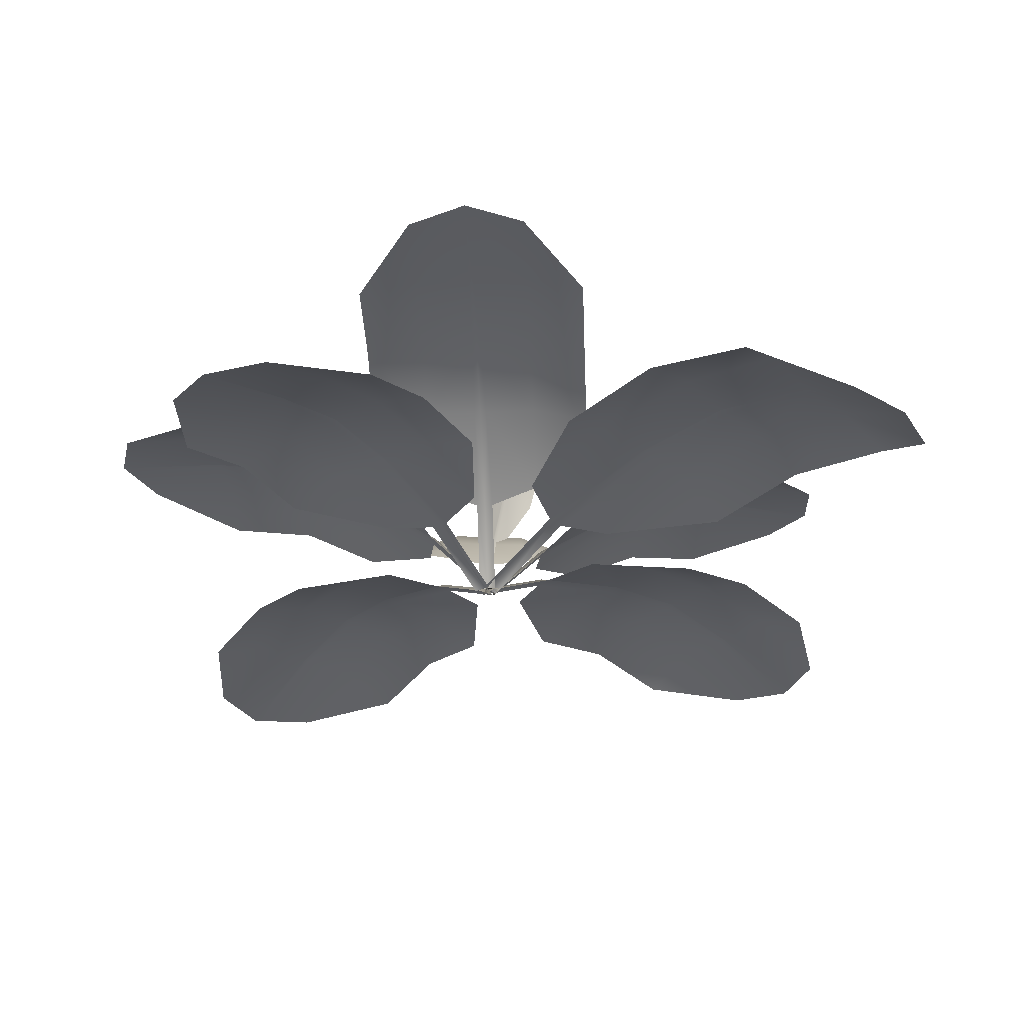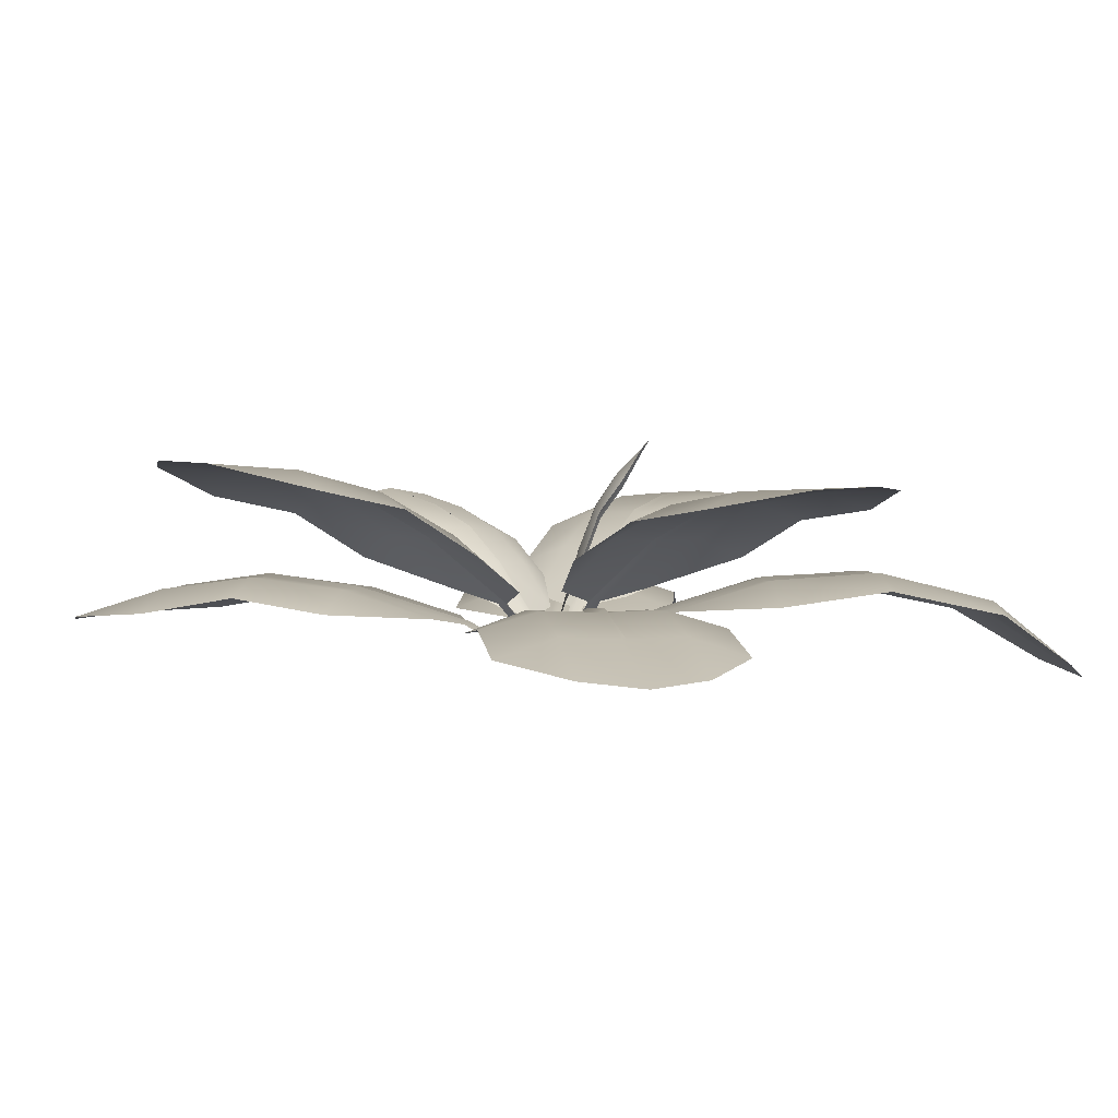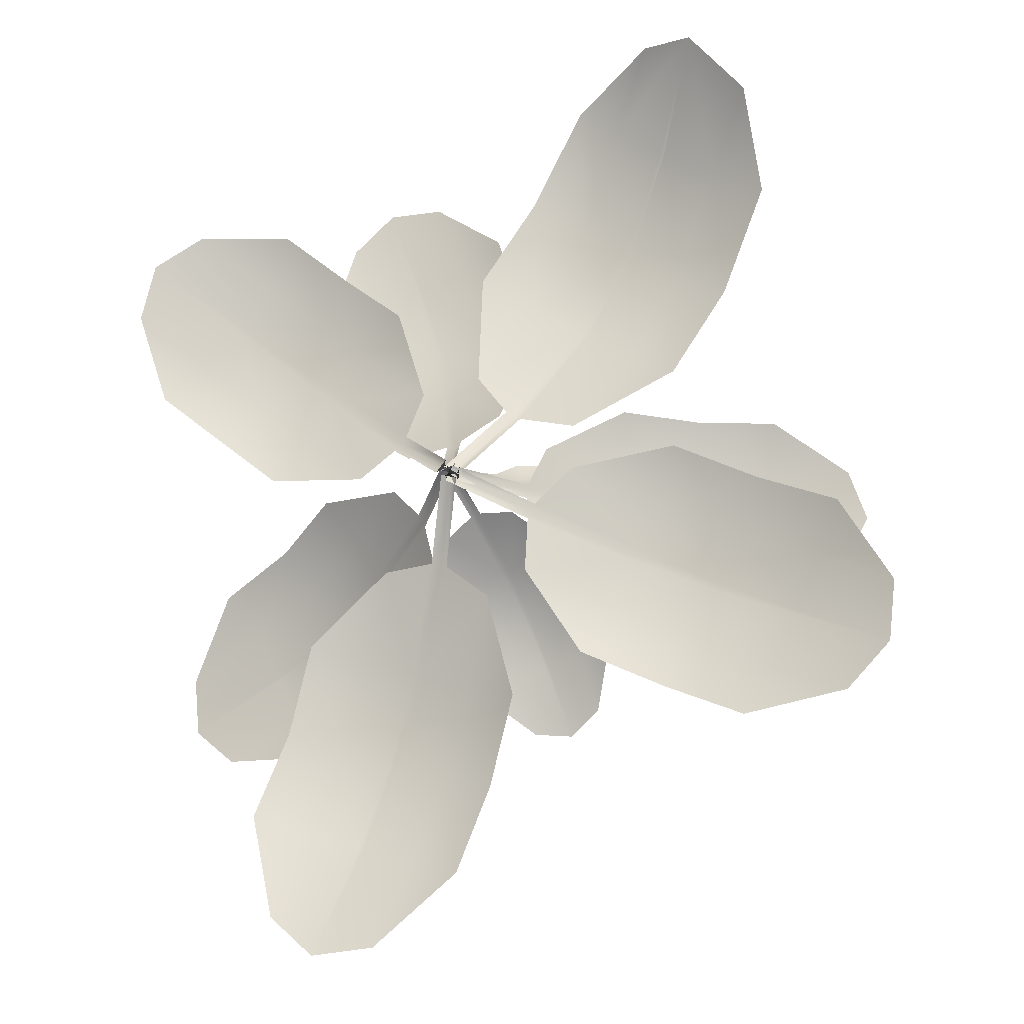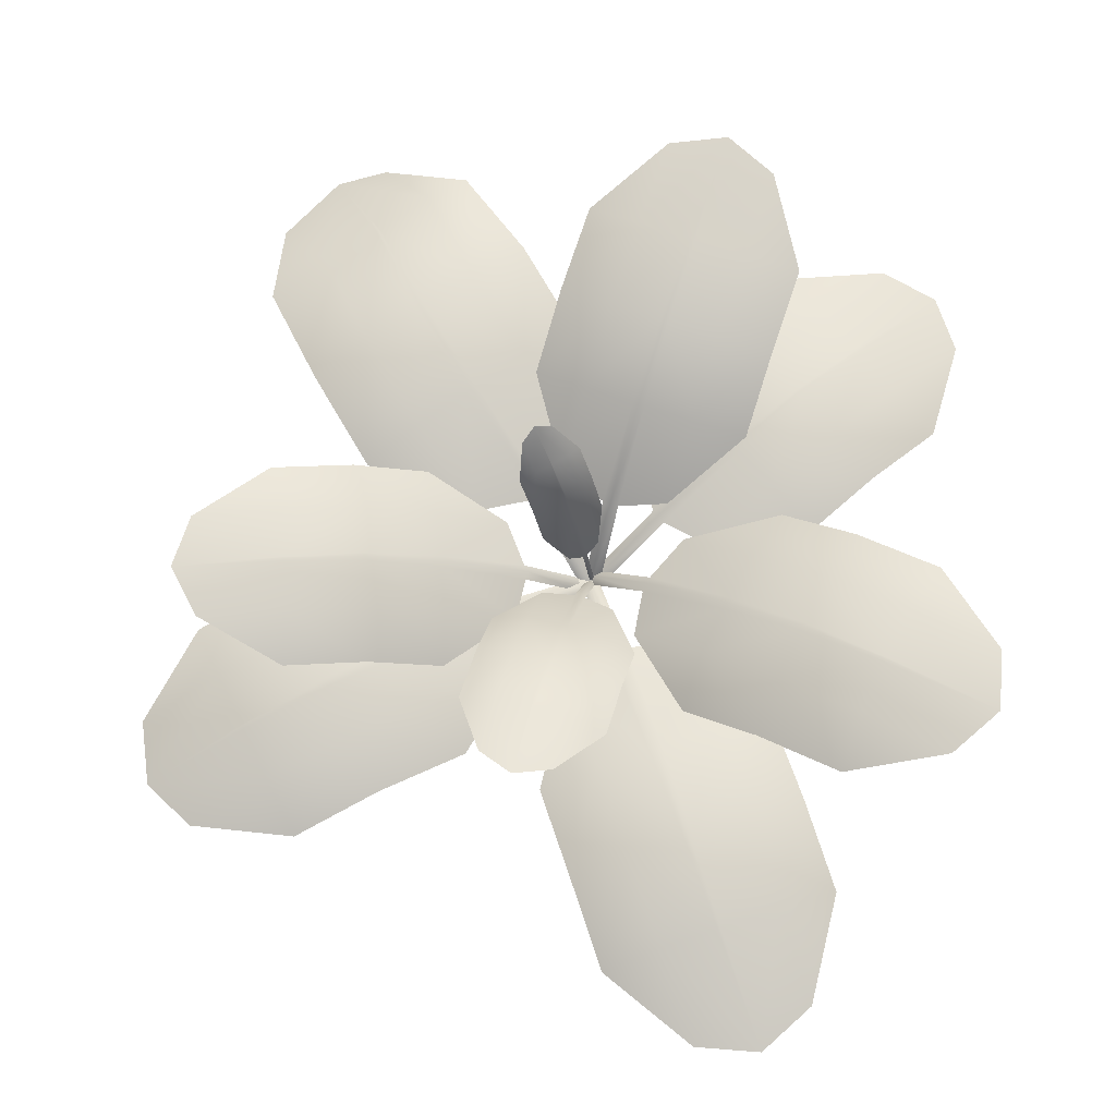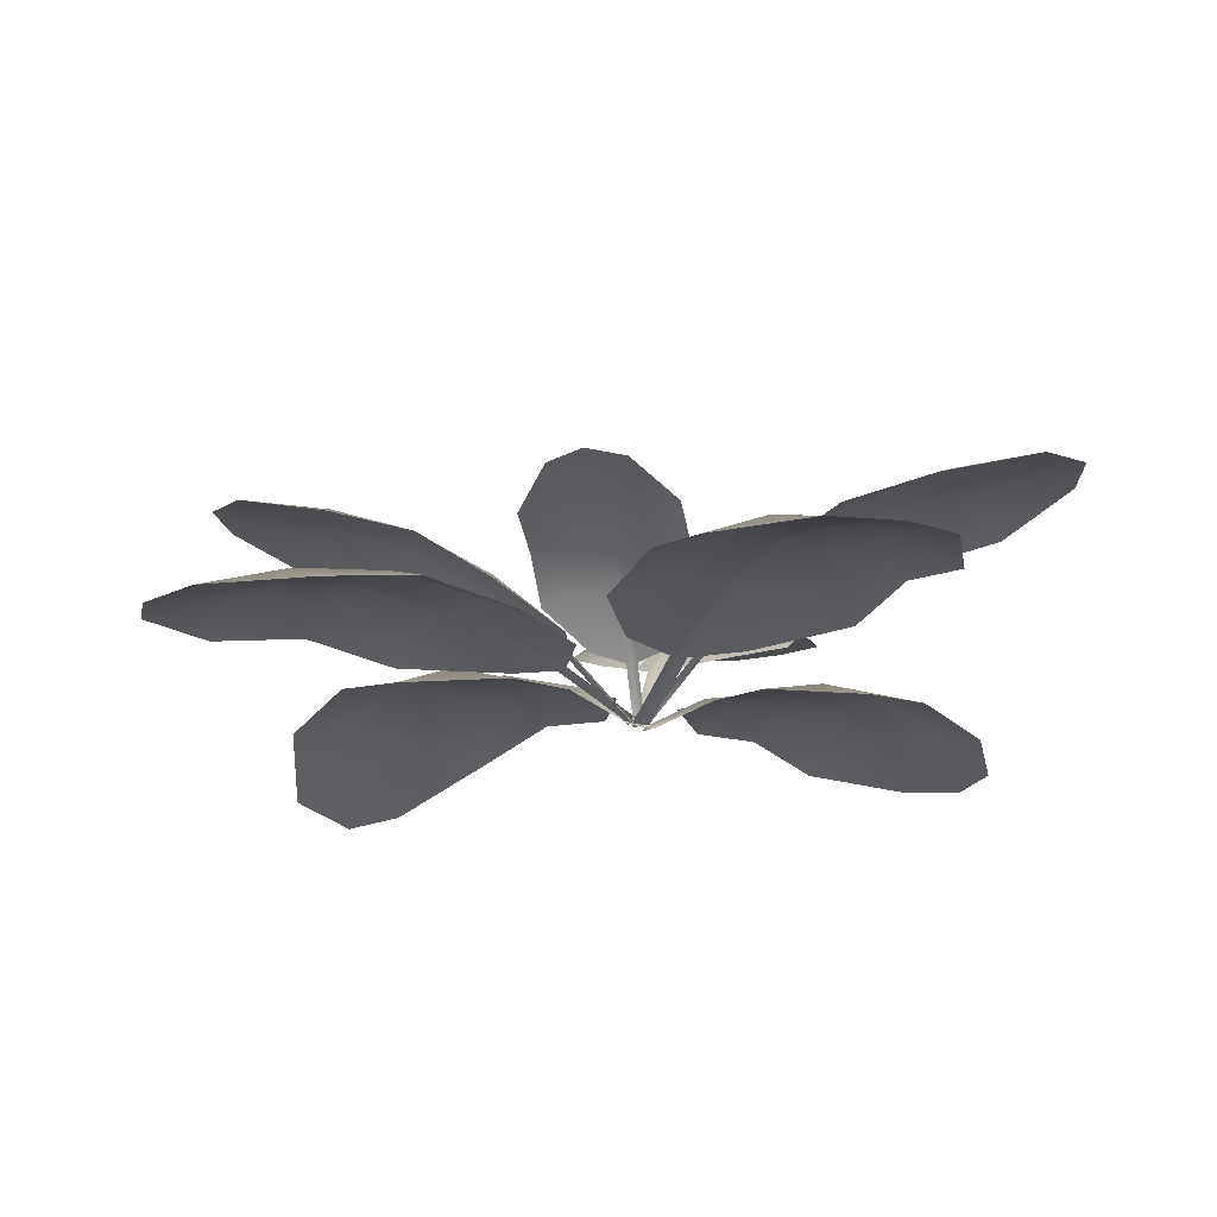
<metadata>
{"format":"obj","ext":"obj","renderer":"f3d","projection":"perspective","resolution":1024,"background":"white","views":[{"elev":-31.1,"azim":-16.8,"up":"+Y"},{"elev":0.6,"azim":-60.0,"up":"+Y"},{"elev":-21.1,"azim":19.8,"up":"+Z"},{"elev":-17.7,"azim":-177.8,"up":"+Z"},{"elev":-16.2,"azim":175.3,"up":"+Y"}]}
</metadata>
<code>
o Plane.005_Plane.036
v 0.7908 0.3928 -0.3899
v 0.3336 0.2398 -0.1784
v 0.8159 0.3928 -0.3386
v 0.3679 0.2398 -0.1083
v 0.9473 0.3652 -1.027
v 0.3378 0.2543 -0.1372
v 1.415 0.3652 -0.06991
v 2 0.2476 -0.9597
v 1.181 0.4678 -0.5487
v 0.5697 0.2946 -0.8431
v 0.5424 0.2691 0.05932
v 1.792 0.2946 -0.2542
v 1.799 0.2668 -1.153
v 1.325 0.2946 -1.212
v 0.3088 0.2691 -0.4194
v 1.037 0.2946 0.1144
v 2.032 0.2639 -0.6741
v 1.557 0.4064 -0.7327
v 0.8033 0.4104 -0.3643
v 1.064 0.4513 -0.788
v 1.298 0.4513 -0.3093
v 0.9201 0.3987 -0.125
v 0.6865 0.3987 -0.6037
v 1.442 0.3983 -0.9723
v 1.675 0.3983 -0.4936
v 1.172 0.4506 -0.5664
v 1.552 0.3904 -0.7426
v 1.19 0.4506 -0.5308
v 1.562 0.3904 -0.7227
v -0.00519 0.04448 -0.0131
v 0.02916 0.04448 0.05705
v -0.000952 0.05895 0.02813
v 0.5753 0.4457 0.8171
v 0.283 0.2792 0.3535
v 0.5234 0.4457 0.8514
v 0.2121 0.2792 0.4004
v 1.278 0.4085 0.9246
v 0.2391 0.295 0.3639
v 0.3109 0.4085 1.563
v 1.248 0.005019 2.11
v 0.7883 0.4898 1.242
v 1.033 0.3388 0.515
v 0.05578 0.3111 0.6122
v 0.5958 0.3033 1.973
v 1.492 0.07127 1.818
v 1.508 0.3033 1.383
v 0.5395 0.3111 0.293
v 0.06578 0.3388 1.153
v 1.008 0.07127 2.138
v 1.009 0.3563 1.697
v 0.5495 0.4648 0.8342
v 1.033 0.4864 1.084
v 0.5494 0.4864 1.403
v 0.3076 0.4521 0.9938
v 0.7913 0.4521 0.6746
v 1.254 0.3615 1.539
v 0.7707 0.3615 1.858
v 0.806 0.4711 1.231
v 1.018 0.3373 1.691
v 0.77 0.4713 1.255
v 0.9983 0.3373 1.704
v 0.05706 0.0475 0.01125
v -0.01381 0.04751 0.05816
v 0.01317 0.06325 0.02161
v -0.3034 0.4015 -0.8308
v -0.151 0.2462 -0.3431
v -0.2484 0.4014 -0.8493
v -0.07588 0.2463 -0.3684
v -0.9239 0.3734 -1.072
v -0.1089 0.2609 -0.3419
v 0.1008 0.3734 -1.416
v -0.7188 0.2564 -2.16
v -0.4116 0.4776 -1.244
v -0.7883 0.3018 -0.6682
v 0.1157 0.2759 -0.5218
v -0.03479 0.3018 -1.82
v -0.9388 0.2759 -1.967
v -1.059 0.3018 -1.477
v -0.3966 0.2759 -0.3499
v 0.2363 0.3018 -1.012
v -0.4265 0.2759 -2.138
v -0.5471 0.4193 -1.648
v -0.276 0.4193 -0.84
v -0.6677 0.4608 -1.158
v -0.1554 0.4608 -1.33
v -0.01985 0.4074 -0.9259
v -0.5322 0.4074 -0.7541
v -0.8033 0.4074 -1.562
v -0.2909 0.4074 -1.734
v -0.4306 0.4601 -1.238
v -0.5577 0.4028 -1.645
v -0.3924 0.46 -1.251
v -0.5364 0.4028 -1.652
v -0.02938 0.04812 0.01948
v 0.04571 0.04813 -0.005815
v 0.01264 0.0628 0.02066
v -0.6469 0.3293 0.6096
v -0.2822 0.2192 0.3168
v -0.6819 0.3293 0.5669
v -0.3301 0.2192 0.2584
v -0.6385 0.2741 1.238
v -0.2955 0.2336 0.279
v -1.291 0.2741 0.4415
v -1.64 0.08636 1.407
v -0.9582 0.3598 0.837
v -0.3441 0.2467 0.9893
v -0.5309 0.2462 0.1393
v -1.59 0.1736 0.6922
v -1.397 0.1121 1.54
v -0.9372 0.1736 1.489
v -0.2047 0.2462 0.5377
v -0.9965 0.2467 0.1925
v -1.723 0.1121 1.141
v -1.254 0.2655 1.086
v -0.6642 0.3461 0.5883
v -0.7979 0.3498 1.037
v -1.124 0.3498 0.6391
v -0.8301 0.3405 0.3903
v -0.5039 0.3405 0.7887
v -1.093 0.2588 1.287
v -1.419 0.2588 0.8882
v -0.9459 0.3428 0.8518
v -1.247 0.2495 1.095
v -0.9702 0.3428 0.8221
v -1.26 0.2495 1.078
v -0.002986 0.03602 0.08711
v -0.0509 0.03603 0.02876
v -0.01614 0.05002 0.04927
v -0.1957 0.6286 0.694
v -0.05214 0.359 0.3168
v -0.2466 0.6281 0.6766
v -0.1217 0.3584 0.2931
v 0.1257 0.7183 1.213
v -0.08123 0.3671 0.2886
v -0.8226 0.7093 0.8888
v -0.6444 0.8448 1.9
v -0.3402 0.7918 1.022
v 0.2449 0.5565 0.8752
v -0.3452 0.4087 0.2847
v -0.9548 0.7518 1.269
v -0.3722 0.8352 1.88
v -0.006541 0.7608 1.593
v 0.129 0.4132 0.4469
v -0.7033 0.5475 0.5508
v -0.8463 0.8307 1.718
v -0.472 0.839 1.4
v -0.2194 0.6438 0.6799
v -0.104 0.7851 1.107
v -0.5781 0.7806 0.9451
v -0.4569 0.6361 0.6013
v 0.01719 0.6406 0.7635
v -0.2355 0.8355 1.484
v -0.7096 0.831 1.322
v -0.3243 0.7764 1.034
v -0.4638 0.8244 1.409
v -0.3596 0.7761 1.022
v -0.4835 0.8242 1.402
v 0.0379 0.04837 0.06192
v -0.03165 0.04775 0.03823
v 0.008795 0.05623 0.0337
v 0.6636 0.5956 -0.06205
v 0.3014 0.323 -0.04092
v 0.668 0.5951 -0.013
v 0.3076 0.3224 0.02612
v 0.9716 0.7013 -0.5252
v 0.2887 0.3302 -0.006032
v 1.054 0.693 0.3892
v 1.815 0.8851 -0.1386
v 0.9827 0.7802 -0.0645
v 0.6534 0.52 -0.4981
v 0.3837 0.369 0.2162
v 1.414 0.76 0.3574
v 1.698 0.8697 -0.3587
v 1.331 0.7683 -0.557
v 0.3425 0.3731 -0.241
v 0.7358 0.5117 0.4163
v 1.74 0.8655 0.09855
v 1.339 0.8579 -0.09586
v 0.6606 0.6096 -0.03702
v 0.9669 0.769 -0.2937
v 1.008 0.7648 0.1636
v 0.6846 0.598 0.1912
v 0.6434 0.6022 -0.266
v 1.321 0.8505 -0.3249
v 1.363 0.8463 0.1324
v 0.9862 0.7664 -0.08204
v 1.342 0.8448 -0.1059
v 0.9893 0.7661 -0.048
v 1.344 0.8446 -0.08686
v 0.05473 0.05352 -0.02112
v 0.06086 0.05295 0.04591
v 0.04198 0.06072 0.01376
v -0.6102 0.6452 -0.2369
v -0.2628 0.3472 -0.0457
v -0.5858 0.6447 -0.2849
v -0.2294 0.3466 -0.1113
v -1.165 0.7608 0.01242
v -0.2307 0.3551 -0.07057
v -0.7089 0.7517 -0.8819
v -1.72 0.9617 -0.8363
v -0.907 0.8471 -0.4204
v -0.8546 0.5626 0.1726
v -0.1893 0.3975 -0.3316
v -1.06 0.825 -1.062
v -1.741 0.9449 -0.5647
v -1.516 0.834 -0.1675
v -0.4173 0.402 0.1155
v -0.3987 0.5535 -0.7217
v -1.513 0.9404 -1.012
v -1.255 0.932 -0.5985
v -0.5929 0.6605 -0.2584
v -1.026 0.8348 -0.1991
v -0.7978 0.8302 -0.6463
v -0.4823 0.6479 -0.4836
v -0.7103 0.6524 -0.03642
v -1.372 0.9239 -0.3765
v -1.144 0.9194 -0.8237
v -0.9205 0.832 -0.4062
v -1.264 0.9177 -0.5915
v -0.9035 0.8316 -0.4395
v -1.255 0.9175 -0.6101
v -0.02293 0.05258 0.07956
v 0.01042 0.05196 0.01396
v 0.009182 0.06046 0.0547
v 0.1019 0.5233 -0.327
v 0.03309 0.2817 -0.1188
v 0.1361 0.5225 -0.3176
v 0.07978 0.2807 -0.1062
v -0.1358 0.6491 -0.6324
v 0.05319 0.2844 -0.1007
v 0.5008 0.6349 -0.4587
v 0.3304 0.884 -1.068
v 0.175 0.6965 -0.5137
v -0.1922 0.4778 -0.4396
v 0.2256 0.3198 -0.1026
v 0.5675 0.7312 -0.6953
v 0.1534 0.8621 -1.048
v -0.06915 0.7454 -0.869
v -0.09273 0.3269 -0.1894
v 0.4444 0.4636 -0.266
v 0.4717 0.855 -0.9613
v 0.2407 0.7998 -0.7462
v 0.1177 0.5322 -0.3169
v 0.01706 0.6913 -0.5622
v 0.3354 0.6842 -0.4754
v 0.2777 0.5225 -0.2771
v -0.04064 0.5295 -0.3639
v 0.08243 0.7972 -0.7933
v 0.4007 0.7901 -0.7064
v 0.1645 0.6876 -0.5223
v 0.2353 0.7913 -0.7531
v 0.1882 0.6871 -0.5158
v 0.2486 0.791 -0.7494
v -0.007886 0.05795 0.01313
v 0.0388 0.05695 0.02581
v 0.01222 0.06058 0.03125
v 0.07895 0.583 0.1343
v 0.04064 0.3047 0.06715
v 0.06478 0.5844 0.1419
v 0.02128 0.3066 0.07758
v 0.2507 0.7312 0.1482
v 0.0283 0.3065 0.0673
v -0.01342 0.7568 0.2902
v 0.229 1.083 0.4119
v 0.1103 0.7914 0.2019
v 0.212 0.5255 0.08374
v -0.02859 0.3599 0.118
v 0.03685 0.8971 0.3785
v 0.2816 1.039 0.3528
v 0.301 0.8715 0.2366
v 0.1035 0.3471 0.04709
v -0.05219 0.5511 0.2256
v 0.1495 1.052 0.4238
v 0.1595 0.9379 0.288
v 0.07046 0.5918 0.1351
v 0.1777 0.7774 0.1692
v 0.0456 0.7902 0.2401
v 0.005369 0.5928 0.1726
v 0.1375 0.58 0.1016
v 0.2265 0.9261 0.2545
v 0.09441 0.9389 0.3254
v 0.1166 0.783 0.2021
v 0.1636 0.9301 0.2893
v 0.1068 0.7839 0.2074
v 0.1581 0.9306 0.2922
v 0.01662 0.05922 0.03158
v -0.002741 0.06114 0.042
v 0.004278 0.06097 0.03172
f 25 12 17
f 24 27 8 13
f 23 1 26 20
f 22 16 7 21
f 19 3 28 9
f 6 4 3 19
f 11 16 22
f 10 23 20 5
f 10 15 23
f 15 2 1 23
f 14 24 13
f 5 20 24 14
f 20 26 27 24
f 18 29 8
f 9 28 29 18
f 21 7 12 25
f 3 4 11 22
f 27 26 9 18
f 26 1 19 9
f 1 2 6 19
f 8 29 25 17
f 29 28 21 25
f 28 3 22 21
f 8 27 18
f 6 2 30 32
f 4 6 32 31
f 63 64 62
f 57 44 49
f 56 59 40 45
f 55 33 58 52
f 54 48 39 53
f 51 35 60 41
f 38 36 35 51
f 43 48 54
f 42 55 52 37
f 42 47 55
f 47 34 33 55
f 46 56 45
f 37 52 56 46
f 52 58 59 56
f 50 61 40
f 41 60 61 50
f 53 39 44 57
f 35 36 43 54
f 59 58 41 50
f 58 33 51 41
f 33 34 38 51
f 40 61 57 49
f 61 60 53 57
f 60 35 54 53
f 40 59 50
f 38 34 62 64
f 36 38 64 63
f 95 96 94
f 89 76 81
f 88 91 72 77
f 87 65 90 84
f 86 80 71 85
f 83 67 92 73
f 70 68 67 83
f 75 80 86
f 74 87 84 69
f 74 79 87
f 79 66 65 87
f 78 88 77
f 69 84 88 78
f 84 90 91 88
f 82 93 72
f 73 92 93 82
f 85 71 76 89
f 67 68 75 86
f 91 90 73 82
f 90 65 83 73
f 65 66 70 83
f 72 93 89 81
f 93 92 85 89
f 92 67 86 85
f 72 91 82
f 70 66 94 96
f 68 70 96 95
f 127 128 126
f 121 108 113
f 120 123 104 109
f 119 97 122 116
f 118 112 103 117
f 115 99 124 105
f 102 100 99 115
f 107 112 118
f 106 119 116 101
f 106 111 119
f 111 98 97 119
f 110 120 109
f 101 116 120 110
f 116 122 123 120
f 114 125 104
f 105 124 125 114
f 117 103 108 121
f 99 100 107 118
f 123 122 105 114
f 122 97 115 105
f 97 98 102 115
f 104 125 121 113
f 125 124 117 121
f 124 99 118 117
f 104 123 114
f 102 98 126 128
f 100 102 128 127
f 159 160 158
f 153 140 145
f 152 155 136 141
f 151 129 154 148
f 150 144 135 149
f 147 131 156 137
f 134 132 131 147
f 139 144 150
f 138 151 148 133
f 138 143 151
f 143 130 129 151
f 142 152 141
f 133 148 152 142
f 148 154 155 152
f 146 157 136
f 137 156 157 146
f 149 135 140 153
f 131 132 139 150
f 155 154 137 146
f 154 129 147 137
f 129 130 134 147
f 136 157 153 145
f 157 156 149 153
f 156 131 150 149
f 136 155 146
f 134 130 158 160
f 132 134 160 159
f 191 192 190
f 185 172 177
f 184 187 168 173
f 183 161 186 180
f 182 176 167 181
f 179 163 188 169
f 166 164 163 179
f 171 176 182
f 170 183 180 165
f 170 175 183
f 175 162 161 183
f 174 184 173
f 165 180 184 174
f 180 186 187 184
f 178 189 168
f 169 188 189 178
f 181 167 172 185
f 163 164 171 182
f 187 186 169 178
f 186 161 179 169
f 161 162 166 179
f 168 189 185 177
f 189 188 181 185
f 188 163 182 181
f 168 187 178
f 166 162 190 192
f 164 166 192 191
f 223 224 222
f 217 204 209
f 216 219 200 205
f 215 193 218 212
f 214 208 199 213
f 211 195 220 201
f 198 196 195 211
f 203 208 214
f 202 215 212 197
f 202 207 215
f 207 194 193 215
f 206 216 205
f 197 212 216 206
f 212 218 219 216
f 210 221 200
f 201 220 221 210
f 213 199 204 217
f 195 196 203 214
f 219 218 201 210
f 218 193 211 201
f 193 194 198 211
f 200 221 217 209
f 221 220 213 217
f 220 195 214 213
f 200 219 210
f 198 194 222 224
f 196 198 224 223
f 31 32 30
f 255 256 254
f 249 236 241
f 248 251 232 237
f 247 225 250 244
f 246 240 231 245
f 243 227 252 233
f 230 228 227 243
f 235 240 246
f 234 247 244 229
f 234 239 247
f 239 226 225 247
f 238 248 237
f 229 244 248 238
f 244 250 251 248
f 242 253 232
f 233 252 253 242
f 245 231 236 249
f 227 228 235 246
f 251 250 233 242
f 250 225 243 233
f 225 226 230 243
f 232 253 249 241
f 253 252 245 249
f 252 227 246 245
f 232 251 242
f 230 226 254 256
f 228 230 256 255
f 287 288 286
f 281 268 273
f 280 283 264 269
f 279 257 282 276
f 278 272 263 277
f 275 259 284 265
f 262 260 259 275
f 267 272 278
f 266 279 276 261
f 266 271 279
f 271 258 257 279
f 270 280 269
f 261 276 280 270
f 276 282 283 280
f 274 285 264
f 265 284 285 274
f 277 263 268 281
f 259 260 267 278
f 283 282 265 274
f 282 257 275 265
f 257 258 262 275
f 264 285 281 273
f 285 284 277 281
f 284 259 278 277
f 264 283 274
f 262 258 286 288
f 260 262 288 287

</code>
